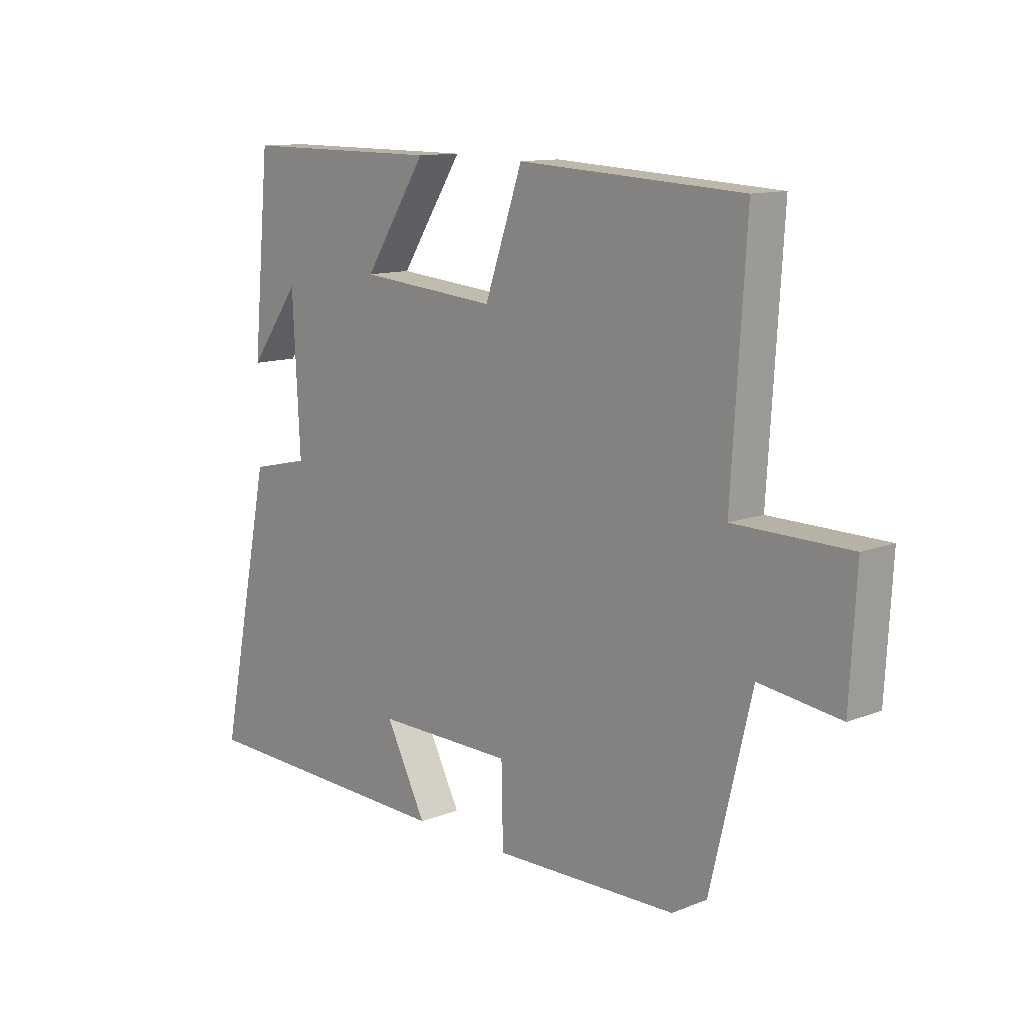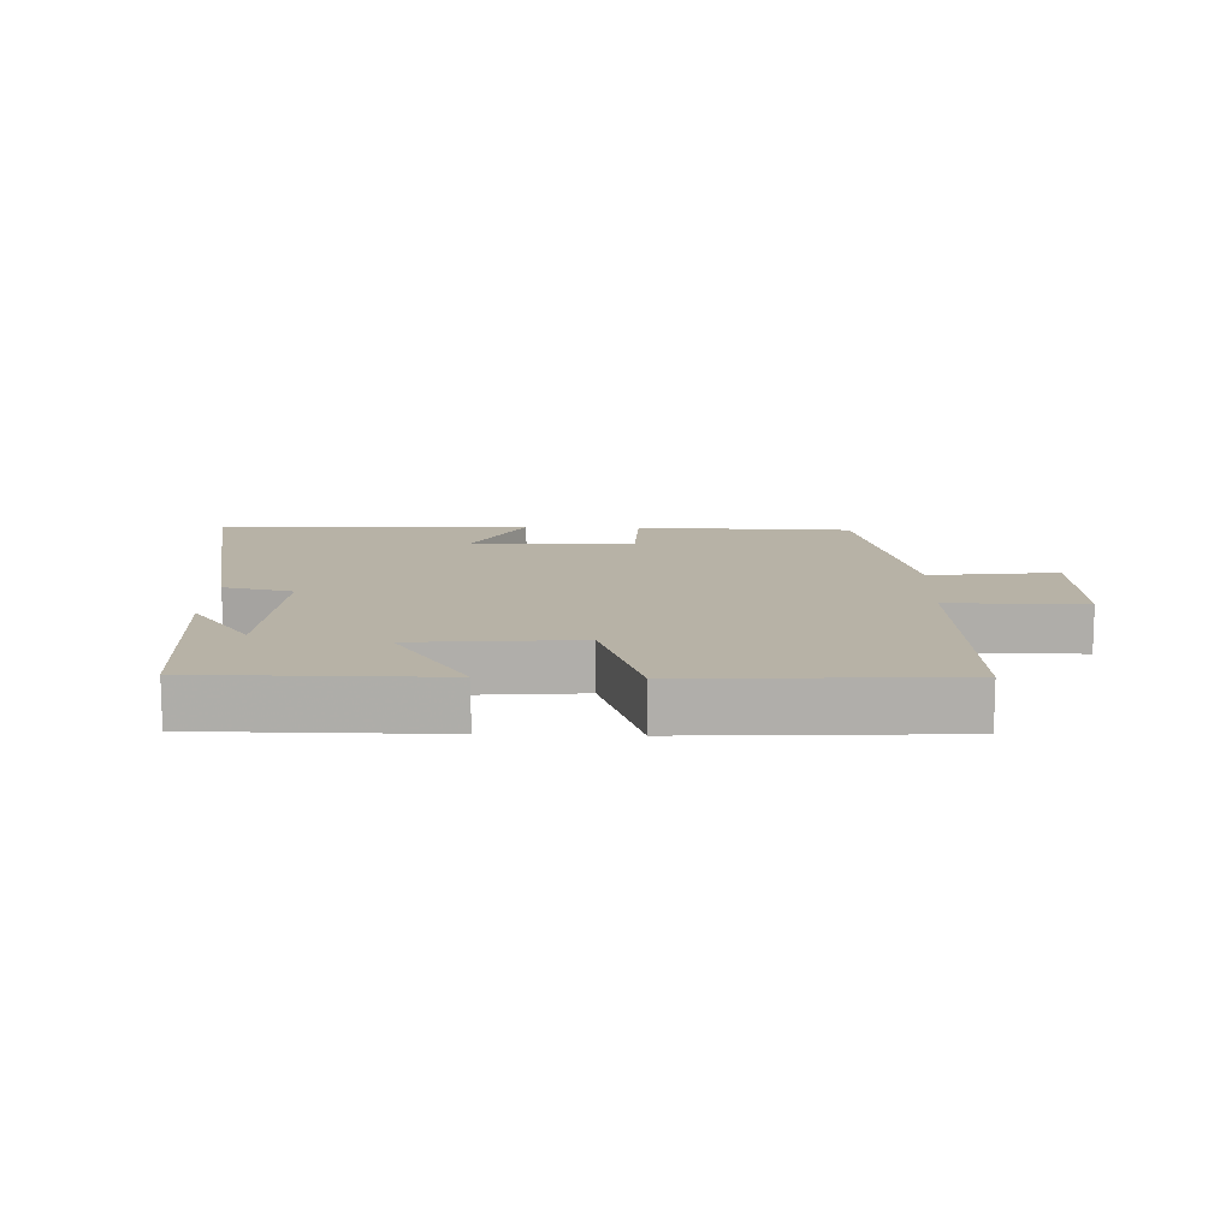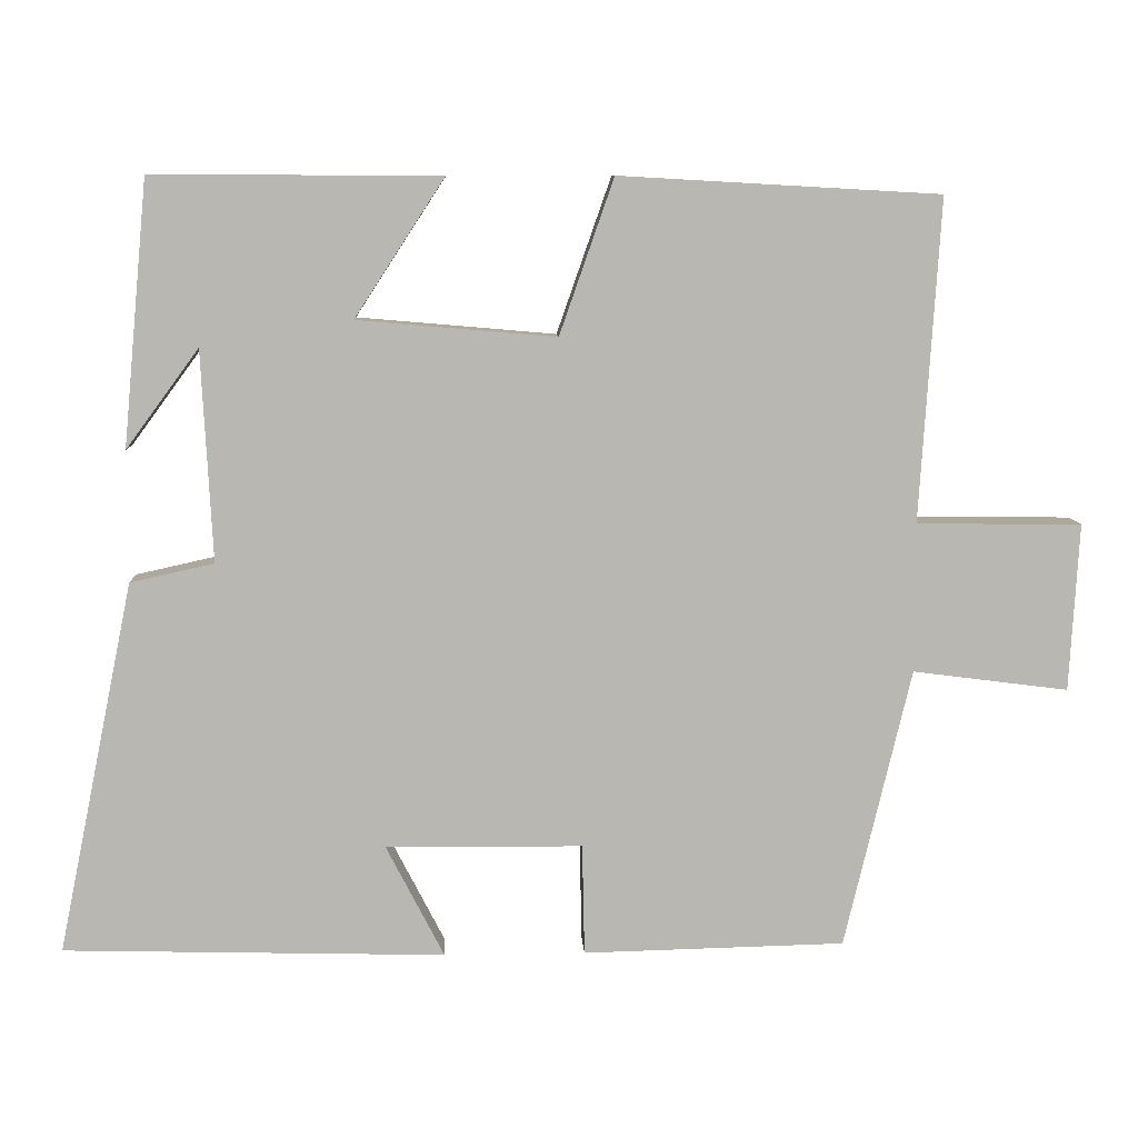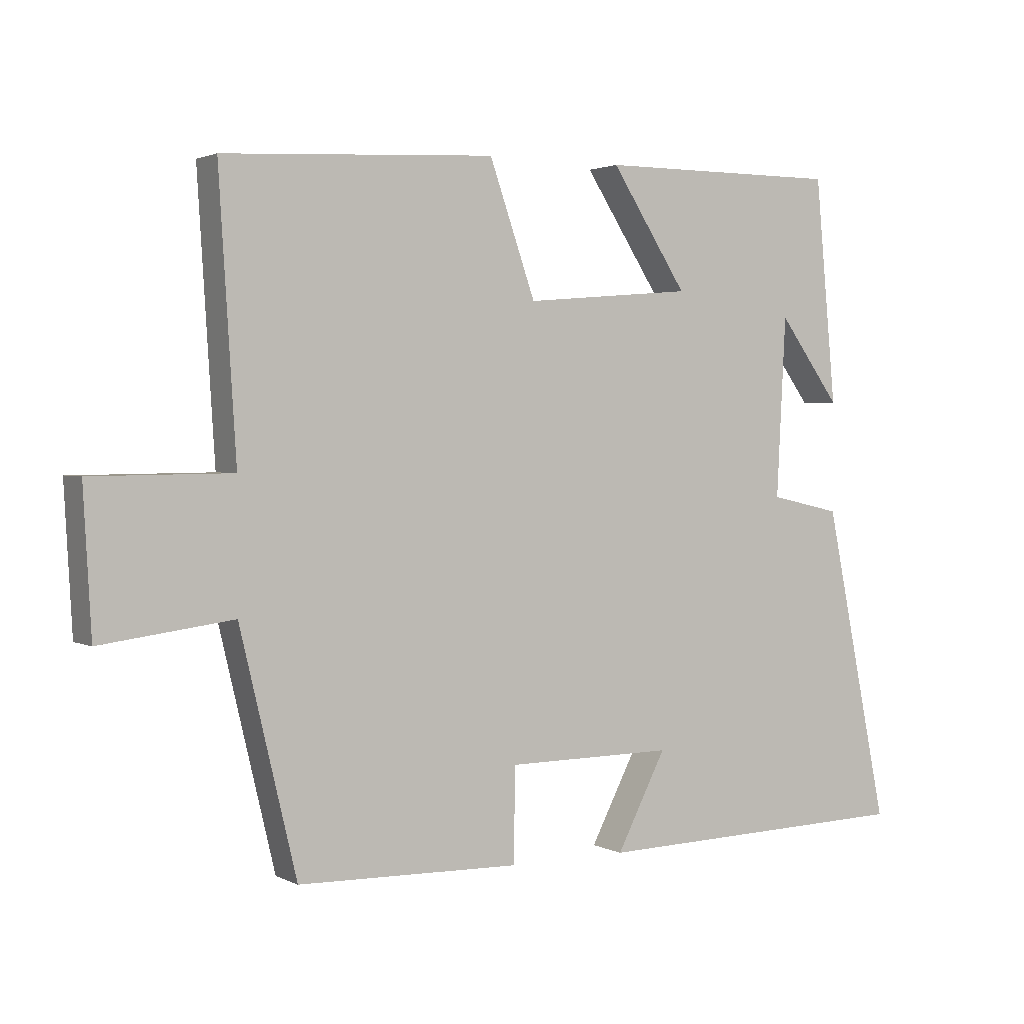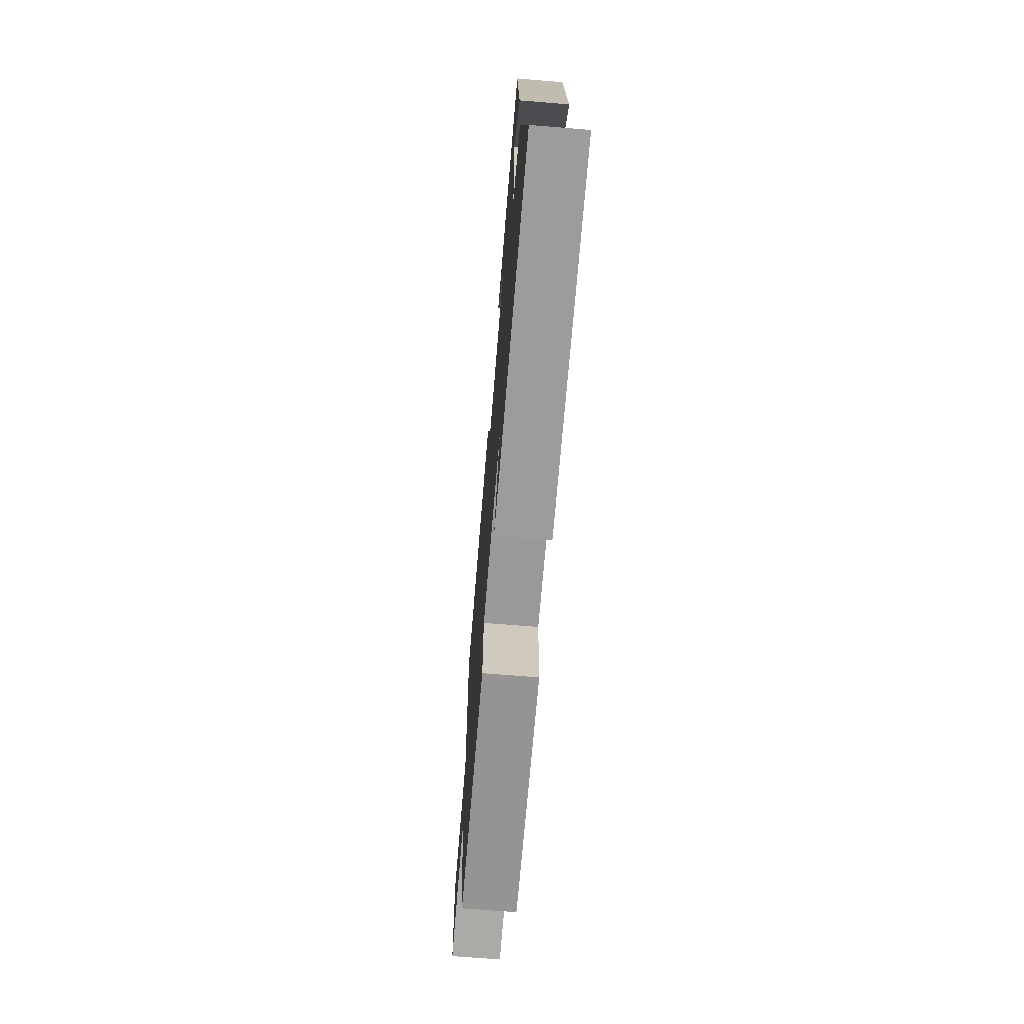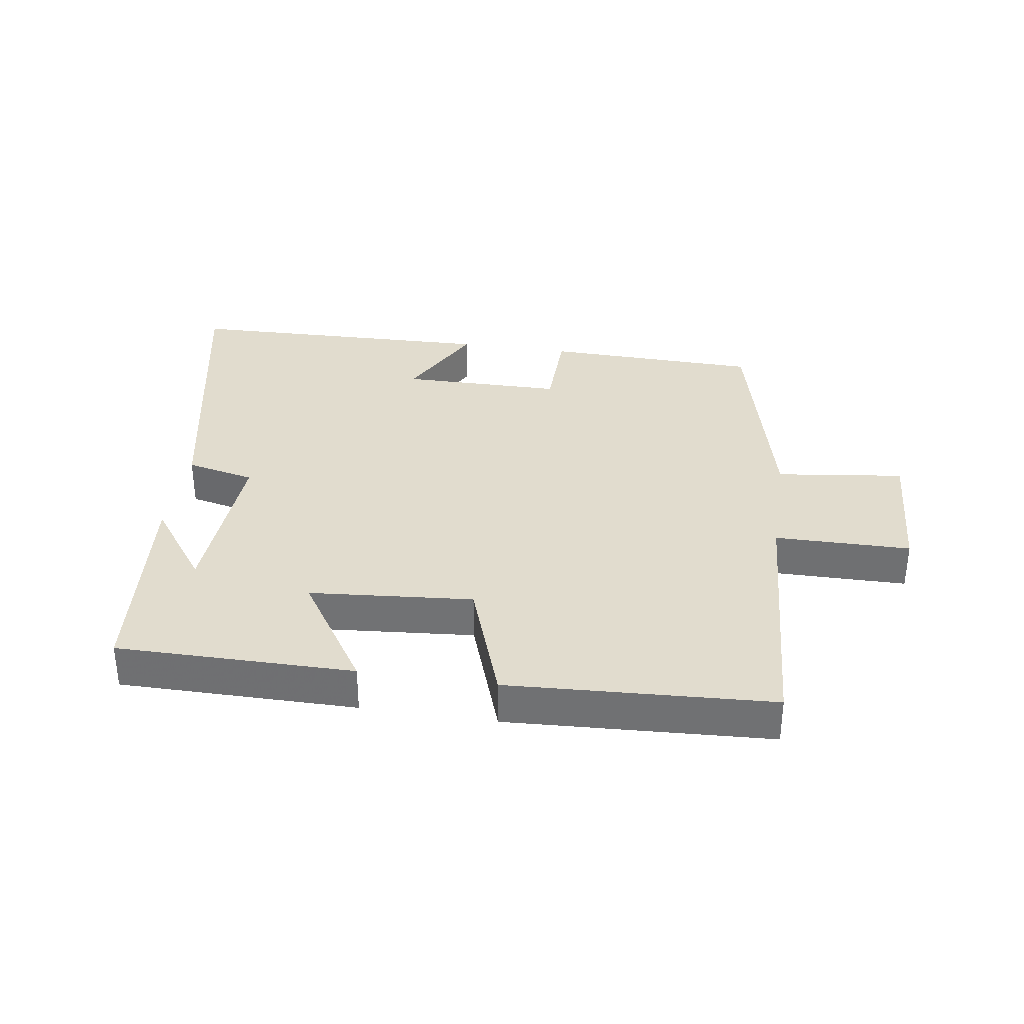
<metadata>
{"format":"obj","ext":"obj","renderer":"f3d","projection":"perspective","resolution":1024,"background":"white","views":[{"elev":12.0,"azim":47.4,"up":"+Z"},{"elev":12.5,"azim":2.1,"up":"+Y"},{"elev":8.5,"azim":-2.7,"up":"+Z"},{"elev":2.1,"azim":148.9,"up":"+Z"},{"elev":-68.6,"azim":-94.7,"up":"+Z"},{"elev":34.0,"azim":8.7,"up":"+Y"}]}
</metadata>
<code>
v -0.598 0.07 -0.487
v -0.5 0.07 -0.008
v -0.392 0.07 0.016
v -0.406 0.07 0.288
v -0.5 0.07 0.16
v -0.468 0.07 0.501
v -0.097 0.07 0.5
v -0.213 0.07 0.322
v 0.043 0.07 0.3
v 0.113 0.07 0.5
v 0.526 0.07 0.477
v 0.5 0.07 0.061
v 0.713 0.07 0.059
v 0.701 0.07 -0.157
v 0.5 0.07 -0.131
v 0.414 0.07 -0.492
v 0.076 0.07 -0.5
v 0.073 0.07 -0.357
v -0.181 0.07 -0.355
v -0.106 0.07 -0.5
v -0.598 0 -0.487
v -0.5 0 -0.008
v -0.392 0 0.016
v -0.406 0 0.288
v -0.5 0 0.16
v -0.468 0 0.501
v -0.097 0 0.5
v -0.213 0 0.322
v 0.043 0 0.3
v 0.113 0 0.5
v 0.526 0 0.477
v 0.5 0 0.061
v 0.713 0 0.059
v 0.701 0 -0.157
v 0.5 0 -0.131
v 0.414 0 -0.492
v 0.076 0 -0.5
v 0.073 0 -0.357
v -0.181 0 -0.355
v -0.106 0 -0.5
f 19 20 1 2
f 18 19 2 3
f 15 16 17 18
f 15 18 3 4
f 12 13 14 15
f 12 15 4
f 9 10 11 12
f 8 9 12 4
f 7 8 4
f 6 7 4
f 4 5 6
f 22 21 40 39
f 23 22 39 38
f 38 37 36 35
f 24 23 38 35
f 35 34 33 32
f 24 35 32
f 32 31 30 29
f 24 32 29 28
f 24 28 27
f 24 27 26
f 26 25 24
f 1 21 22 2
f 2 22 23 3
f 3 23 24 4
f 4 24 25 5
f 5 25 26 6
f 6 26 27 7
f 7 27 28 8
f 8 28 29 9
f 9 29 30 10
f 10 30 31 11
f 11 31 32 12
f 12 32 33 13
f 13 33 34 14
f 14 34 35 15
f 15 35 36 16
f 16 36 37 17
f 17 37 38 18
f 18 38 39 19
f 19 39 40 20
f 20 40 21 1

</code>
